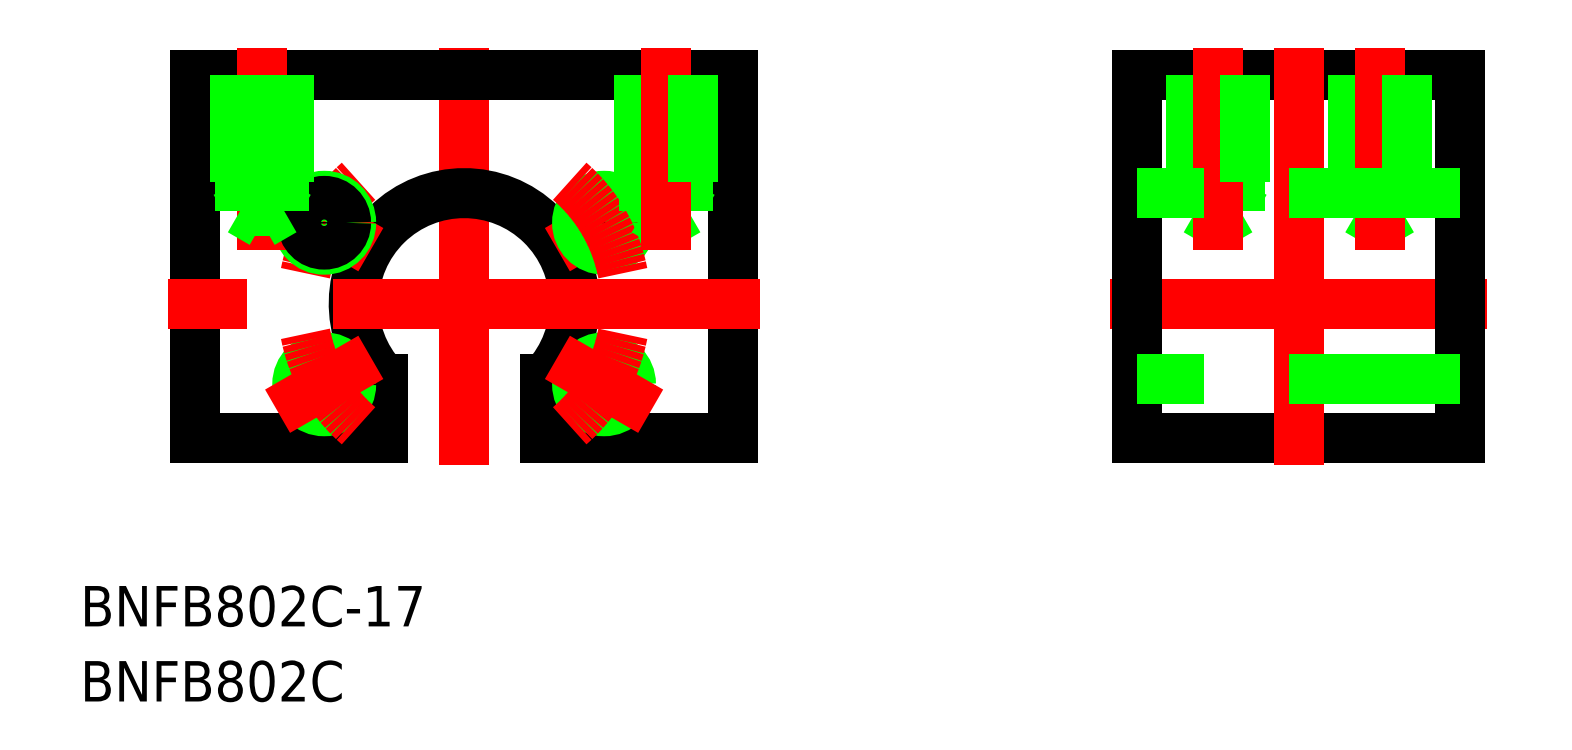
<metadata>
{"format":"dxf","ext":"dxf","renderer":"ezdxf+matplotlib","layout":"modelspace","background":"white","min_lineweight":24,"dpi":150}
</metadata>
<code>
0
SECTION
2
ENTITIES
0
LINE
8
CENTER
10
0
20
-12
30
0
11
0
21
19
31
0
0
LINE
8
CENTER
10
48
20
0
30
0
11
76
21
0
31
0
0
ARC
8
0
10
0
20
0
30
0
40
8.2
50
317
51
223
0
ARC
8
CENTER
10
0
20
0
30
0
40
12
50
130.8
51
169.2
0
LINE
8
0
10
20
20
17
30
0
11
-20
21
17
31
0
0
LINE
8
0
10
20
20
-10
30
0
11
20
21
17
31
0
0
LINE
8
0
10
-20
20
17
30
0
11
-20
21
-10
31
0
0
LINE
8
0
10
-6
20
-10
30
0
11
-20
21
-10
31
0
0
LINE
8
CENTER
10
-13.86
20
8
30
0
11
-6.928
21
4
31
0
0
LINE
8
CENTER
10
13.86
20
8
30
0
11
6.928
21
4
31
0
0
CIRCLE
8
0
10
-10.39
20
6
30
0
40
2
0
LINE
8
CENTER
10
-15
20
3.964
30
0
11
-15
21
19
31
0
0
LINE
8
0
10
6
20
-10
30
0
11
6
21
-5.589
31
0
0
LINE
8
0
10
-6
20
-10
30
0
11
-6
21
-5.589
31
0
0
LINE
8
0
10
6
20
-10
30
0
11
20
21
-10
31
0
0
LINE
8
0
10
50
20
17
30
0
11
50
21
-10
31
0
0
LINE
8
0
10
74
20
17
30
0
11
74
21
-10
31
0
0
LINE
8
0
10
50
20
17
30
0
11
74
21
17
31
0
0
LINE
8
0
10
50
20
-10
30
0
11
74
21
-10
31
0
0
CIRCLE
8
0
10
-10.39
20
6
30
0
40
1.621
0
CIRCLE
8
0
10
-10.39
20
-6
30
0
40
1.621
0
CIRCLE
8
0
10
-10.39
20
-6
30
0
40
2
0
CIRCLE
8
0
10
10.39
20
6
30
0
40
1.621
0
CIRCLE
8
0
10
10.39
20
6
30
0
40
2
0
CIRCLE
8
0
10
10.39
20
-6
30
0
40
1.621
0
CIRCLE
8
0
10
10.39
20
-6
30
0
40
2
0
LINE
8
CENTER
10
-6.928
20
-4
30
0
11
-13.86
21
-8
31
0
0
LINE
8
CENTER
10
6.928
20
-4
30
0
11
13.86
21
-8
31
0
0
ARC
8
CENTER
10
0
20
0
30
0
40
12
50
190.8
51
229.2
0
ARC
8
CENTER
10
0
20
0
30
0
40
12
50
310.8
51
349.2
0
ARC
8
CENTER
10
0
20
0
30
0
40
12
50
10.81
51
49.19
0
LINE
8
CENTER
10
62
20
19
30
0
11
62
21
-12
31
0
0
LINE
8
CENTER
10
22
20
0
30
0
11
-22
21
0
31
0
0
LINE
8
0
10
-13
20
9
30
0
11
-17
21
9
31
0
0
LINE
8
0
10
-13.38
20
6.9
30
0
11
-16.62
21
6.9
31
0
0
LINE
8
0
10
-17
20
17
30
0
11
-17
21
9
31
0
0
LINE
8
0
10
-13
20
17
30
0
11
-13
21
9
31
0
0
LINE
8
0
10
-16.62
20
17
30
0
11
-16.62
21
6.9
31
0
0
LINE
8
0
10
-13.38
20
17
30
0
11
-13.38
21
6.9
31
0
0
LINE
8
0
10
-16.62
20
6.9
30
0
11
-15
21
5.964
31
0
0
LINE
8
0
10
-13.38
20
6.9
30
0
11
-15
21
5.964
31
0
0
LINE
8
0
10
-17
20
9
30
0
11
-16.62
21
8.344
31
0
0
LINE
8
0
10
-13
20
9
30
0
11
-13.38
21
8.344
31
0
0
LINE
8
0
10
17
20
9
30
0
11
16.62
21
8.344
31
0
0
LINE
8
0
10
13
20
9
30
0
11
13.38
21
8.344
31
0
0
LINE
8
0
10
16.62
20
6.9
30
0
11
15
21
5.964
31
0
0
LINE
8
0
10
13.38
20
6.9
30
0
11
15
21
5.964
31
0
0
LINE
8
0
10
16.62
20
17
30
0
11
16.62
21
6.9
31
0
0
LINE
8
0
10
13.38
20
17
30
0
11
13.38
21
6.9
31
0
0
LINE
8
0
10
13
20
17
30
0
11
13
21
9
31
0
0
LINE
8
0
10
16.62
20
6.9
30
0
11
13.38
21
6.9
31
0
0
LINE
8
0
10
17
20
9
30
0
11
13
21
9
31
0
0
LINE
8
CENTER
10
15
20
3.964
30
0
11
15
21
19
31
0
0
LINE
8
0
10
58
20
9
30
0
11
57.62
21
8.344
31
0
0
LINE
8
0
10
54
20
9
30
0
11
54.38
21
8.344
31
0
0
LINE
8
0
10
57.62
20
6.9
30
0
11
56
21
5.964
31
0
0
LINE
8
0
10
54.38
20
6.9
30
0
11
56
21
5.964
31
0
0
LINE
8
0
10
57.62
20
17
30
0
11
57.62
21
6.9
31
0
0
LINE
8
0
10
54.38
20
17
30
0
11
54.38
21
6.9
31
0
0
LINE
8
0
10
54
20
17
30
0
11
54
21
9
31
0
0
LINE
8
0
10
57.62
20
6.9
30
0
11
54.38
21
6.9
31
0
0
LINE
8
0
10
58
20
9
30
0
11
54
21
9
31
0
0
LINE
8
CENTER
10
56
20
3.964
30
0
11
56
21
19
31
0
0
LINE
8
0
10
70
20
9
30
0
11
69.62
21
8.344
31
0
0
LINE
8
0
10
66
20
9
30
0
11
66.38
21
8.344
31
0
0
LINE
8
0
10
69.62
20
6.9
30
0
11
68
21
5.964
31
0
0
LINE
8
0
10
66.38
20
6.9
30
0
11
68
21
5.964
31
0
0
LINE
8
0
10
69.62
20
17
30
0
11
69.62
21
6.9
31
0
0
LINE
8
0
10
66.38
20
17
30
0
11
66.38
21
6.9
31
0
0
LINE
8
0
10
66
20
17
30
0
11
66
21
9
31
0
0
LINE
8
0
10
69.62
20
6.9
30
0
11
66.38
21
6.9
31
0
0
LINE
8
0
10
70
20
9
30
0
11
66
21
9
31
0
0
LINE
8
CENTER
10
68
20
3.964
30
0
11
68
21
19
31
0
0
LINE
8
0
10
74
20
8.2
30
0
11
50
21
8.2
31
0
0
LINE
8
0
10
74
20
-5.589
30
0
11
50
21
-5.589
31
0
0
LINE
8
0
10
17
20
17
30
0
11
17
21
9
31
0
0
LINE
8
0
10
58
20
17
30
0
11
58
21
9
31
0
0
LINE
8
0
10
70
20
17
30
0
11
70
21
9
31
0
0
INSERT
8
0
2
*U2
10
0
20
0
30
0
0
INSERT
8
0
2
*U3
10
0
20
0
30
0
0
ENDSEC
0
EOF

</code>
